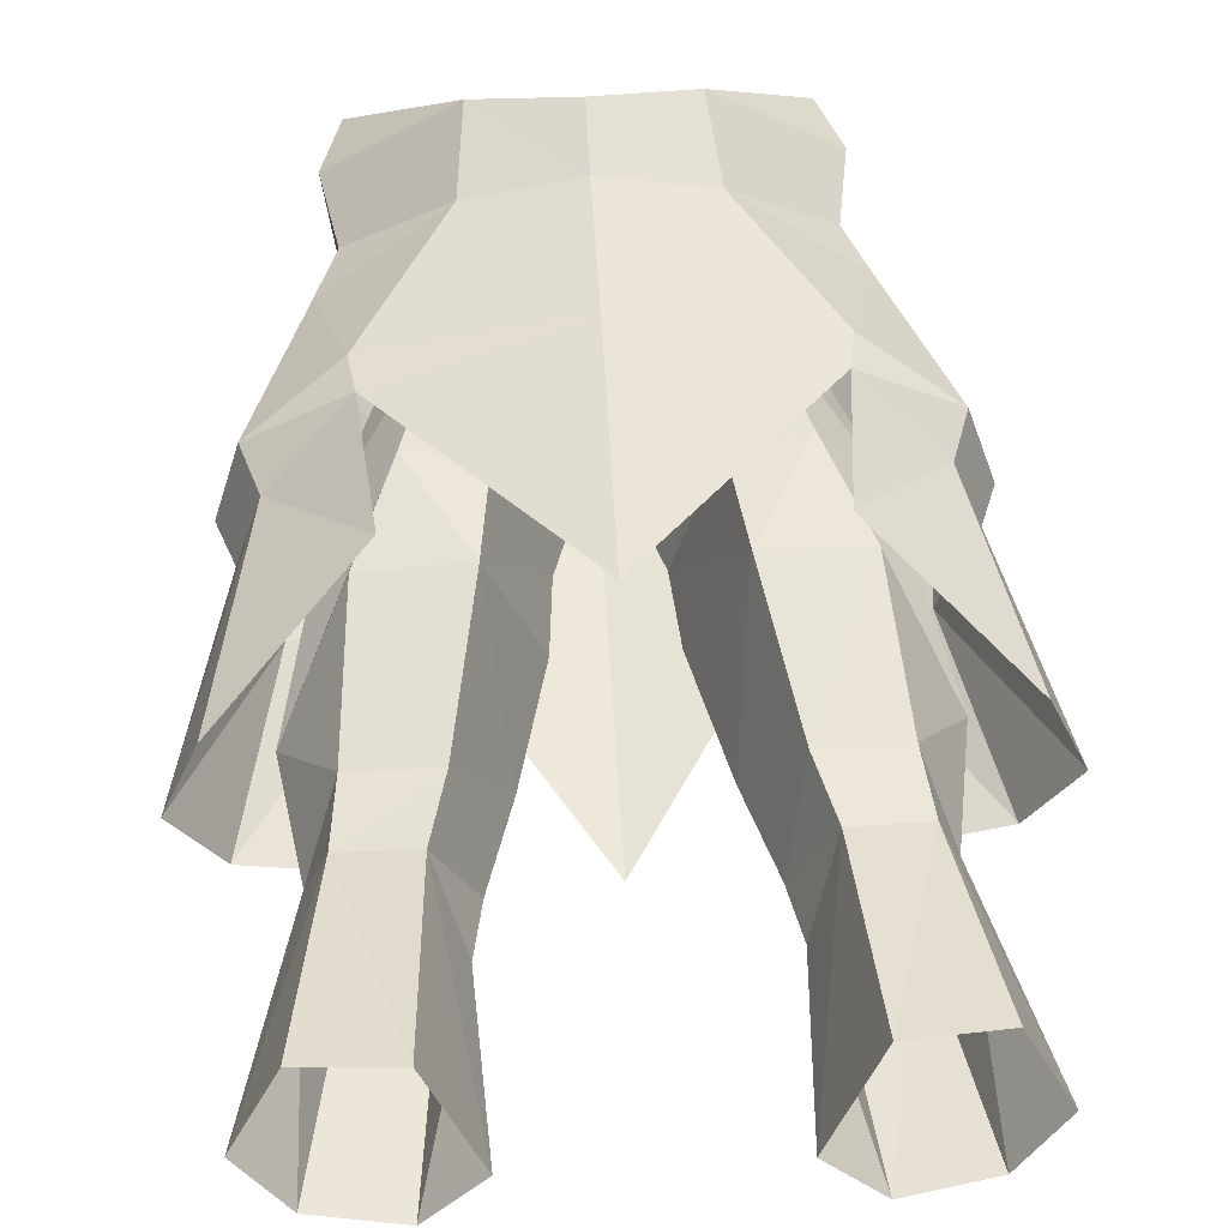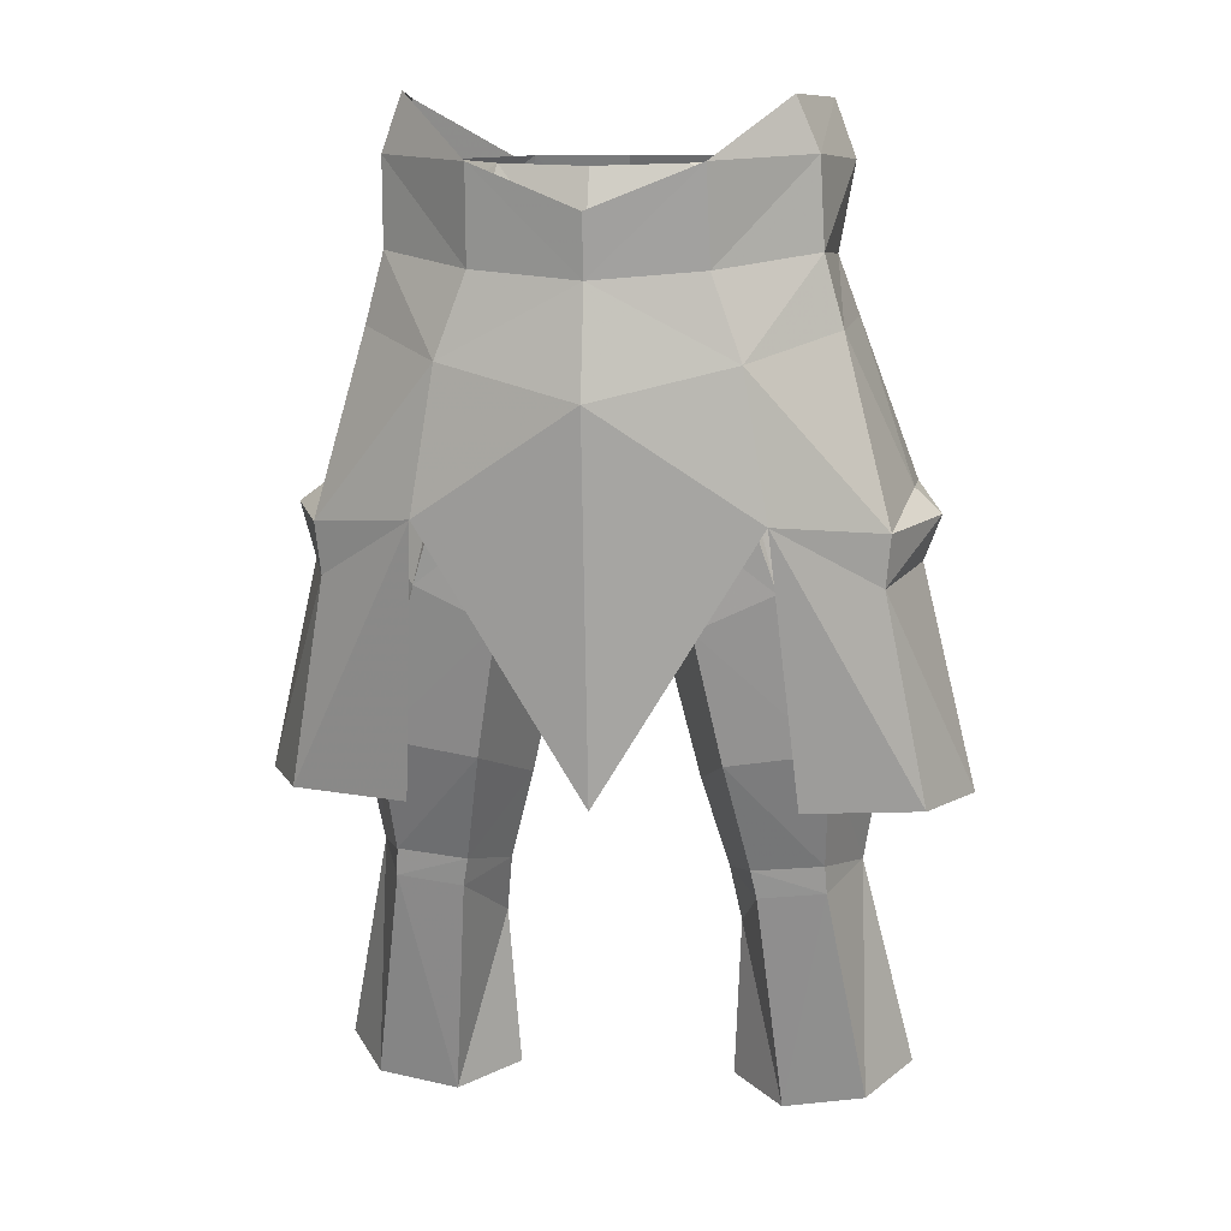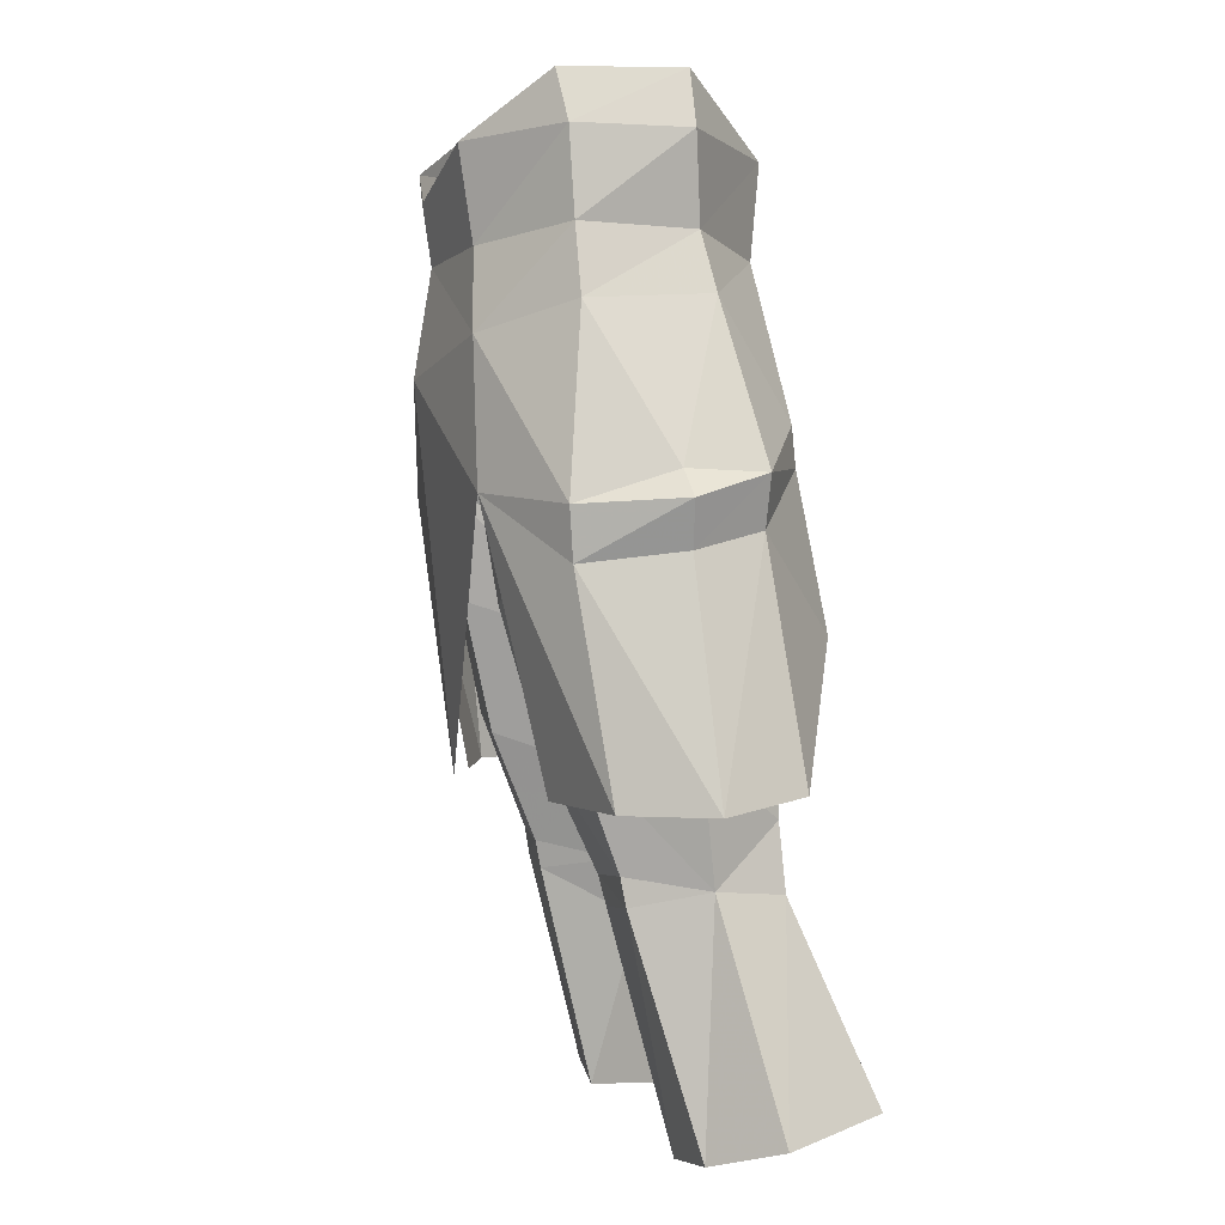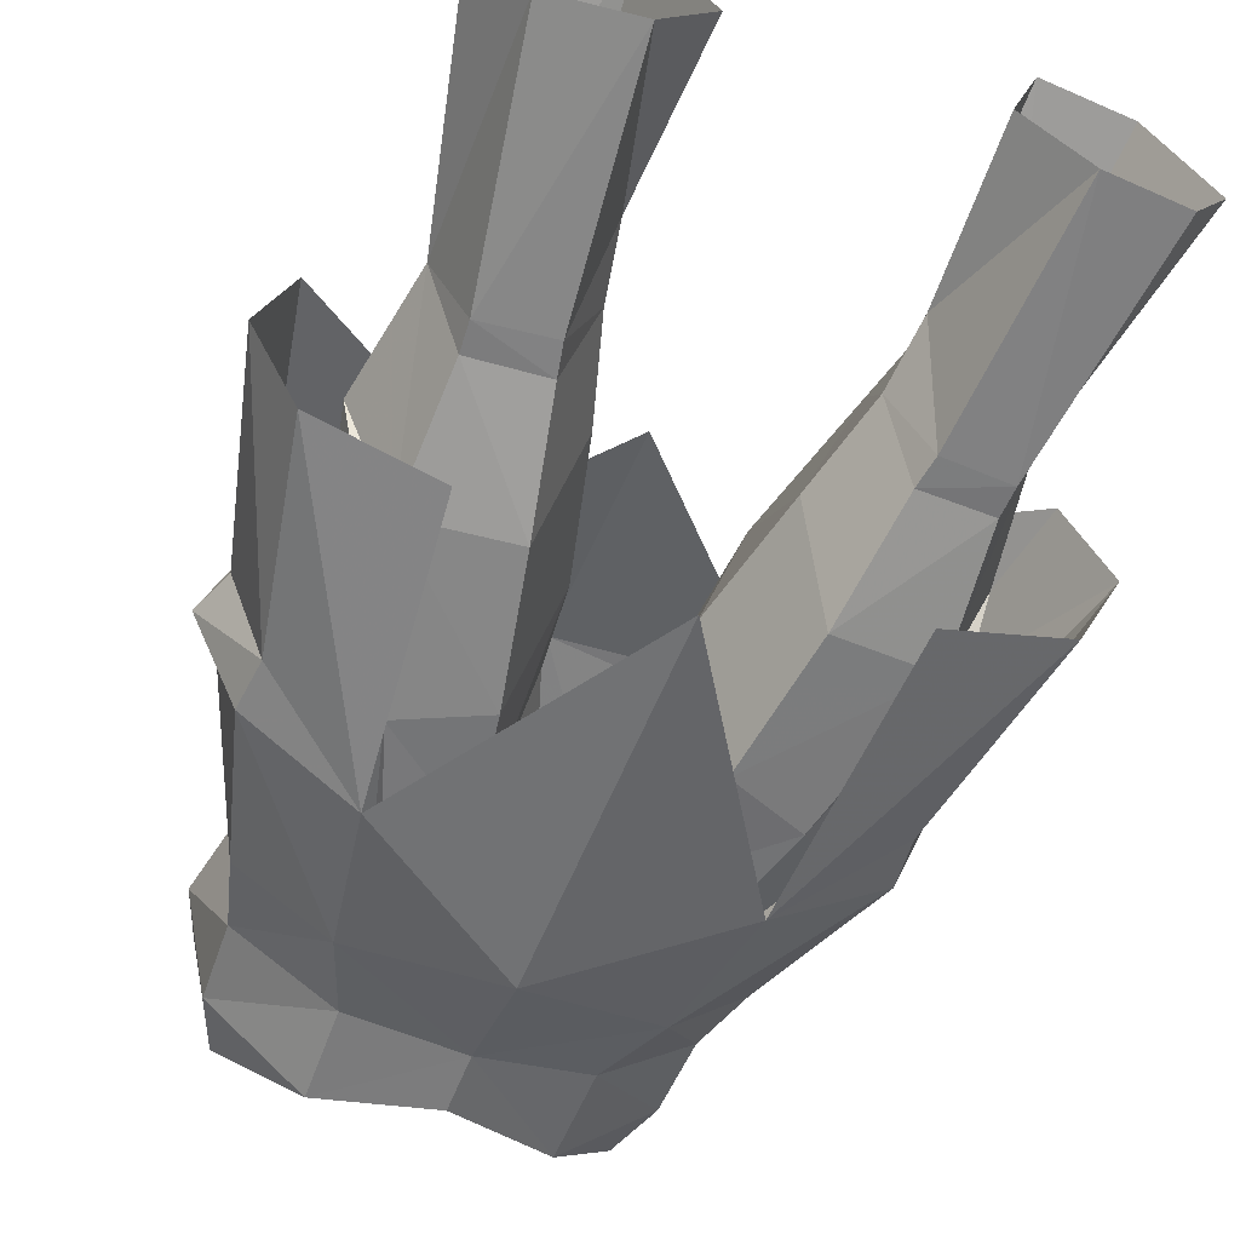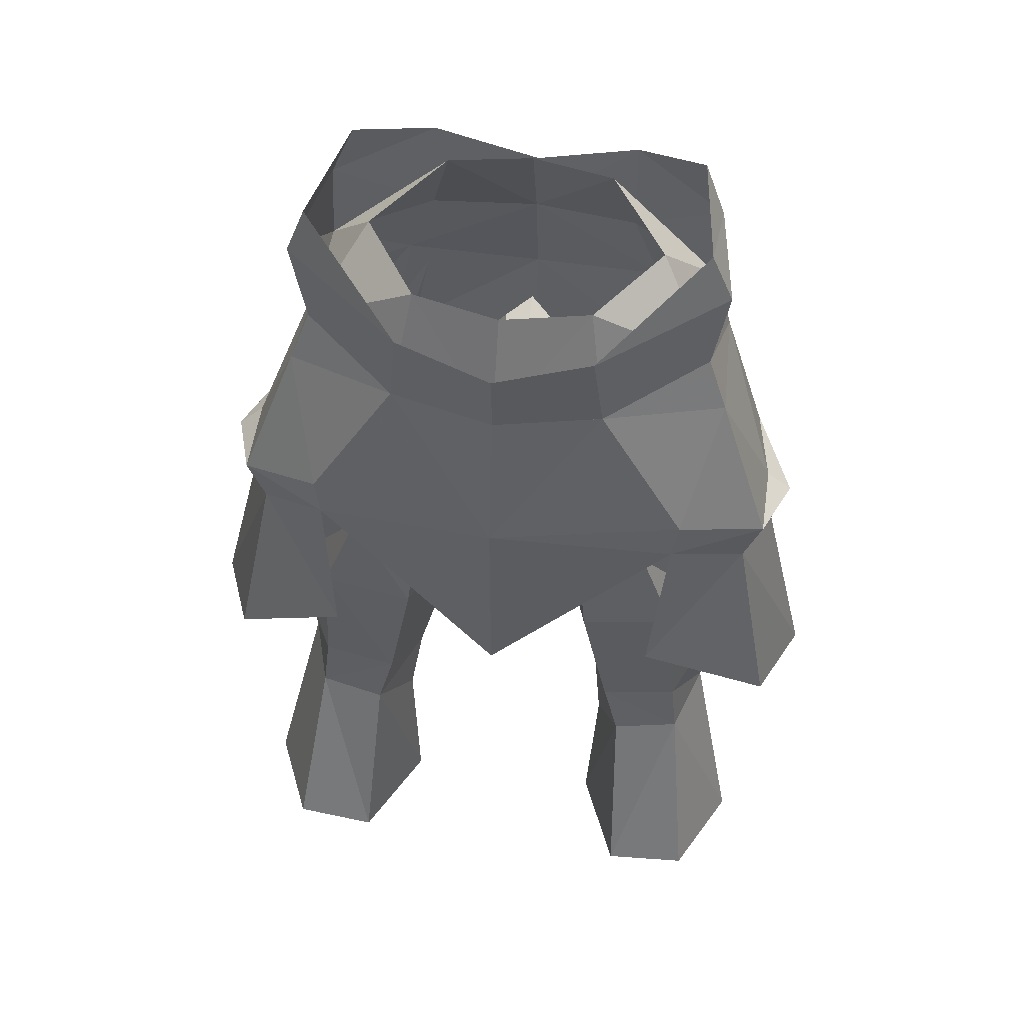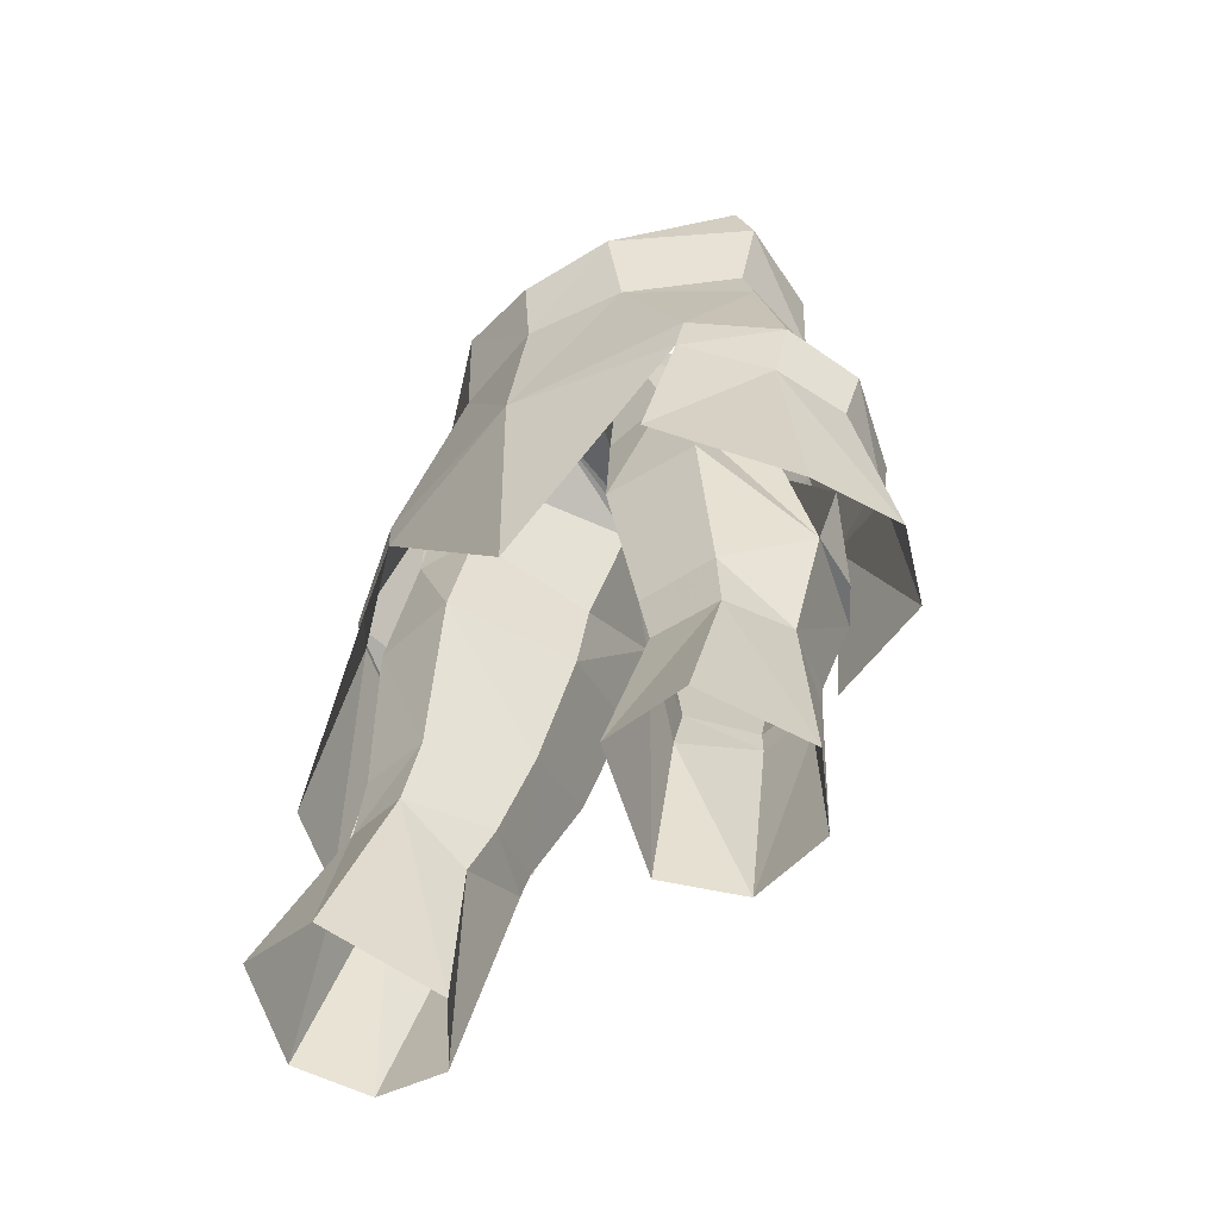
<metadata>
{"format":"obj","ext":"obj","renderer":"f3d","projection":"perspective","resolution":1024,"background":"white","views":[{"elev":59.1,"azim":176.7,"up":"+Y"},{"elev":10.1,"azim":9.1,"up":"+Z"},{"elev":1.5,"azim":76.3,"up":"+Z"},{"elev":-48.1,"azim":159.0,"up":"+Y"},{"elev":54.4,"azim":-171.3,"up":"+Z"},{"elev":-49.6,"azim":-139.4,"up":"+Z"}]}
</metadata>
<code>
g warrior_trousers_male_50020
v -7.875 -2.76 53.34
v -4.264 -5.583 52.8
v -3.389 -4.441 56.37
v -5.837 -0.5888 56.5
v -3.495 2.963 56.64
v -4.209 4.538 52.49
v -8.036 1.6 53.14
v -8.839 1.991 50.89
v -8.036 1.6 53.14
v -4.209 4.538 52.49
v -5.412 -5.814 49.65
v -4.264 -5.583 52.8
v -7.875 -2.76 53.34
v -8.595 -2.701 50.67
v -10.21 -3.352 41.71
v -6.321 -5.835 44.14
v -10.41 -3.523 43.69
v -7.619 5.023 46.52
v -0.06428 -6.345 52.46
v -0.06428 -5.171 56.27
v -11.02 3.244 44.77
v -0.06428 3.75 56.66
v -0.06428 5.466 52.48
v -10.36 3.231 42.83
v -7.38 5.239 45.01
v -6.792 6.637 39.13
v -12.02 4.25 34.02
v -0.06429 6.537 46.42
v -0.06429 6.481 37.33
v -11.01 0.2133 44.64
v -12.02 0.323 43.9
v -11.77 -2.294 33.51
v -13.43 0.9075 33.51
v -11.36 0.4372 42.16
v -0.06428 -6.345 52.46
v -0.06428 -7.017 48.34
v -0.06428 -5.544 33.87
v -7.851 -2.935 56.68
v -8.579 1.294 56.5
v -3.835 4.976 56.14
v -0.06428 -6.691 54.78
v -4.174 -6.114 56.43
v -7.875 -2.76 53.34
v -7.696 1.267 58.67
v -7.003 -3.225 58.86
v -0.06428 5.759 55.38
v -0.06428 5.466 52.48
v -0.06428 5.466 52.48
v -4.654 2.587 27.7
v -5.584 -1.114 29.66
v -6.414 1.126 20.81
v -4.306 3.435 21.22
v -10.12 1.101 35.37
v -7.693 4.716 39.11
v -8.116 4.417 32.83
v -9.295 1.791 30.56
v -8.399 4.594 30.25
v -5.047 4.763 32.59
v -3.255 0.7531 33.71
v -4.279 1.603 30.09
v -11.23 3.837 21.97
v -9.567 1.364 21.24
v -8.16 -1.038 29.94
v -4.402 4.718 48.56
v -2.365 3.475 46.07
v -3.474 4.388 43.05
v -1.824 -0.4045 41.77
v -2.064 0.01599 38.73
v -3.947 5.174 38.96
v -8.092 -1.235 31.03
v -5.366 -1.37 30.78
v -4.536 -3.263 35.11
v -8.342 -2.972 35.64
v -5.696 4.997 30.02
v -6.096 7.921 22.47
v -9.415 7.798 22.72
v -2.064 0.01599 38.73
v -1.824 -0.4045 41.77
v -2.866 -5.175 44.48
v -3.557 -4.563 40.21
v -0.006528 4.883 48.44
v -0.06428 -1.005 46
v -0.4714 -1.05 45.94
v -1.096 -4.535 47.35
v -0.4714 -1.05 45.94
v -0.06428 -1.005 46
v -0.06428 -5.395 47.75
v -4.306 3.435 21.22
v -4.654 2.587 27.7
v -4.279 1.603 30.09
v -3.255 0.7531 33.71
v -0.06428 5.061 52.52
v -6.221 4.52 43.34
v -9.467 -1.564 35.73
v -6.546 -4.536 41.62
v -5.356 -5.166 45.24
v -6.221 4.52 43.34
v -7.693 4.716 39.11
v -10.12 1.101 35.37
v -8.431 2.161 42.97
v -4.402 4.718 48.56
v -6.347 2.012 48.47
v -9.467 -1.564 35.73
v -6.546 -4.536 41.62
v -8.258 -3.243 43.76
v -10.12 1.101 35.37
v -5.356 -5.166 45.24
v -4.481 -5.089 49.66
v -7.086 -3.706 33.49
v 7.747 -2.76 53.34
v 5.709 -0.5888 56.5
v 3.261 -4.441 56.37
v 4.135 -5.583 52.8
v 3.366 2.963 56.64
v 7.907 1.6 53.14
v 4.08 4.538 52.49
v 8.711 1.991 50.89
v 4.08 4.538 52.49
v 7.907 1.6 53.14
v 5.283 -5.814 49.65
v 8.466 -2.7 50.67
v 7.747 -2.76 53.34
v 4.135 -5.583 52.8
v 6.193 -5.835 44.14
v 7.175 -3.572 33.58
v 11.64 -2.294 33.51
v 10.08 -3.352 41.71
v 7.491 5.023 46.52
v -0.06428 -6.345 52.46
v 10.9 3.244 44.77
v 6.664 6.637 39.13
v 7.252 5.239 45.01
v 10.23 3.231 42.83
v 11.89 4.25 34.02
v 10.88 0.195 44.89
v 10.28 -3.523 43.69
v 11.9 0.323 43.9
v 13.3 0.9075 33.51
v 11.23 0.4372 42.16
v 8.536 1.294 56.5
v 7.585 -2.935 56.68
v 3.706 4.976 56.14
v 4.046 -6.114 56.43
v -0.06428 -6.345 52.46
v 7.747 -2.76 53.34
v 7.734 1.267 58.67
v 6.737 -3.225 58.69
v 4.08 4.538 52.49
v 4.526 2.587 27.7
v 4.177 3.435 21.22
v 6.285 1.126 20.81
v 5.456 -1.114 29.66
v 9.988 1.101 35.37
v 9.166 1.791 30.56
v 7.988 4.417 32.83
v 7.564 4.716 39.11
v 8.271 4.594 30.25
v 4.918 4.763 32.59
v 4.15 1.603 30.09
v 3.126 0.7531 33.71
v 8.032 -1.038 29.94
v 9.439 1.364 21.24
v 11.11 3.837 21.97
v 4.274 4.718 48.56
v 3.346 4.388 43.05
v 2.237 3.475 46.07
v 1.695 -0.4044 41.77
v 3.818 5.174 38.96
v 1.936 0.01601 38.73
v 7.964 -1.235 31.03
v 8.213 -2.972 35.64
v 4.407 -3.263 35.11
v 5.238 -1.37 30.78
v 9.287 7.798 22.72
v 5.968 7.921 22.47
v 5.568 4.997 30.02
v 1.936 0.01601 38.73
v 3.428 -4.563 40.21
v 2.738 -5.175 44.48
v 1.695 -0.4044 41.77
v -0.122 4.883 48.44
v 0.3429 -1.05 45.94
v 0.9672 -4.535 47.35
v 0.3429 -1.05 45.94
v 4.177 3.435 21.22
v 4.526 2.587 27.7
v 4.15 1.603 30.09
v 3.126 0.7531 33.71
v 6.092 4.52 43.34
v 9.338 -1.564 35.73
v 6.417 -4.536 41.62
v 5.227 -5.166 45.24
v 6.092 4.52 43.34
v 8.302 2.161 42.97
v 9.988 1.101 35.37
v 7.564 4.716 39.11
v 4.274 4.718 48.56
v 6.218 2.012 48.47
v 9.338 -1.564 35.73
v 9.988 1.101 35.37
v 8.129 -3.243 43.76
v 6.417 -4.536 41.62
v 4.352 -5.089 49.66
v 5.227 -5.166 45.24
f 1 2 3
f 3 4 1
f 5 6 7
f 7 4 5
f 8 9 10
f 11 12 13
f 13 14 11
f 15 16 17
f 8 10 18
f 19 20 3
f 3 2 19
f 8 18 21
f 5 22 23
f 6 5 23
f 24 25 26
f 26 27 24
f 28 29 25
f 25 18 28
f 1 4 7
f 9 8 14
f 14 13 9
f 30 31 17
f 32 15 33
f 31 34 15
f 15 17 31
f 11 14 17
f 17 16 11
f 25 24 21
f 21 18 25
f 35 12 11
f 11 36 35
f 16 36 11
f 36 16 37
f 13 38 39
f 39 9 13
f 9 39 40
f 40 10 9
f 35 41 42
f 42 12 35
f 12 42 38
f 38 43 12
f 44 39 38
f 38 45 44
f 39 44 40
f 42 45 38
f 40 46 47
f 48 10 40
f 49 50 51
f 51 52 49
f 53 54 55
f 55 56 53
f 55 57 56
f 58 59 60
f 56 61 62
f 62 63 56
f 64 65 66
f 67 68 69
f 69 66 67
f 69 68 59
f 59 58 69
f 70 71 72
f 72 73 70
f 57 74 75
f 75 76 57
f 51 50 63
f 63 62 51
f 77 78 79
f 79 80 77
f 81 82 83
f 57 55 58
f 58 74 57
f 58 55 54
f 54 69 58
f 84 85 86
f 86 87 84
f 88 75 74
f 74 89 88
f 90 91 71
f 73 56 70
f 74 58 60
f 89 74 60
f 80 91 77
f 80 72 91
f 84 79 85
f 63 50 71
f 71 70 63
f 90 71 50
f 70 56 63
f 71 91 72
f 64 92 81
f 93 66 69
f 69 54 93
f 66 65 83
f 83 67 66
f 64 66 93
f 79 78 85
f 81 83 65
f 57 76 61
f 61 56 57
f 49 90 50
f 73 94 53
f 53 56 73
f 94 73 95
f 80 95 73
f 73 72 80
f 79 96 95
f 95 80 79
f 97 98 99
f 99 100 97
f 101 97 100
f 100 102 101
f 103 104 105
f 105 106 103
f 104 107 108
f 108 105 104
f 34 24 33
f 21 24 34
f 34 31 21
f 21 31 30
f 10 47 28
f 28 18 10
f 32 109 16
f 16 15 32
f 17 14 30
f 30 14 8
f 30 8 21
f 110 111 112
f 112 113 110
f 114 111 115
f 115 116 114
f 117 118 119
f 120 121 122
f 122 123 120
f 124 125 126
f 126 127 124
f 117 128 118
f 129 113 112
f 112 20 129
f 117 130 128
f 114 23 22
f 116 23 114
f 131 132 133
f 133 134 131
f 132 29 28
f 28 128 132
f 110 115 111
f 119 122 121
f 121 117 119
f 135 136 137
f 126 138 127
f 137 136 127
f 127 139 137
f 136 121 120
f 120 124 136
f 132 128 130
f 130 133 132
f 35 36 120
f 120 123 35
f 120 36 124
f 36 37 124
f 122 140 141
f 140 122 119
f 119 142 140
f 142 119 118
f 35 143 41
f 143 144 123
f 123 141 143
f 141 123 145
f 146 147 141
f 141 140 146
f 140 142 146
f 143 141 147
f 142 47 46
f 47 142 148
f 149 150 151
f 151 152 149
f 153 154 155
f 155 156 153
f 155 154 157
f 158 159 160
f 154 161 162
f 162 163 154
f 164 165 166
f 167 165 168
f 168 169 167
f 168 158 160
f 160 169 168
f 170 171 172
f 172 173 170
f 157 174 175
f 175 176 157
f 151 162 161
f 161 152 151
f 177 178 179
f 179 180 177
f 181 182 82
f 157 176 158
f 158 155 157
f 158 168 156
f 156 155 158
f 183 87 86
f 86 184 183
f 185 186 176
f 176 175 185
f 187 173 188
f 171 170 154
f 176 159 158
f 186 159 176
f 178 177 188
f 178 188 172
f 183 184 179
f 161 170 173
f 173 152 161
f 187 152 173
f 170 161 154
f 173 172 188
f 164 181 92
f 189 156 168
f 168 165 189
f 165 167 182
f 182 166 165
f 164 189 165
f 179 184 180
f 181 166 182
f 157 154 163
f 163 174 157
f 149 152 187
f 171 154 153
f 153 190 171
f 190 191 171
f 178 172 171
f 171 191 178
f 179 178 191
f 191 192 179
f 193 194 195
f 195 196 193
f 197 198 194
f 194 193 197
f 199 200 201
f 201 202 199
f 202 201 203
f 203 204 202
f 139 138 133
f 130 137 139
f 139 133 130
f 130 135 137
f 118 128 28
f 28 47 118
f 136 135 121
f 135 117 121
f 135 130 117
f 138 139 127
f 138 134 133
f 15 34 33
f 24 27 33
f 127 136 124

</code>
